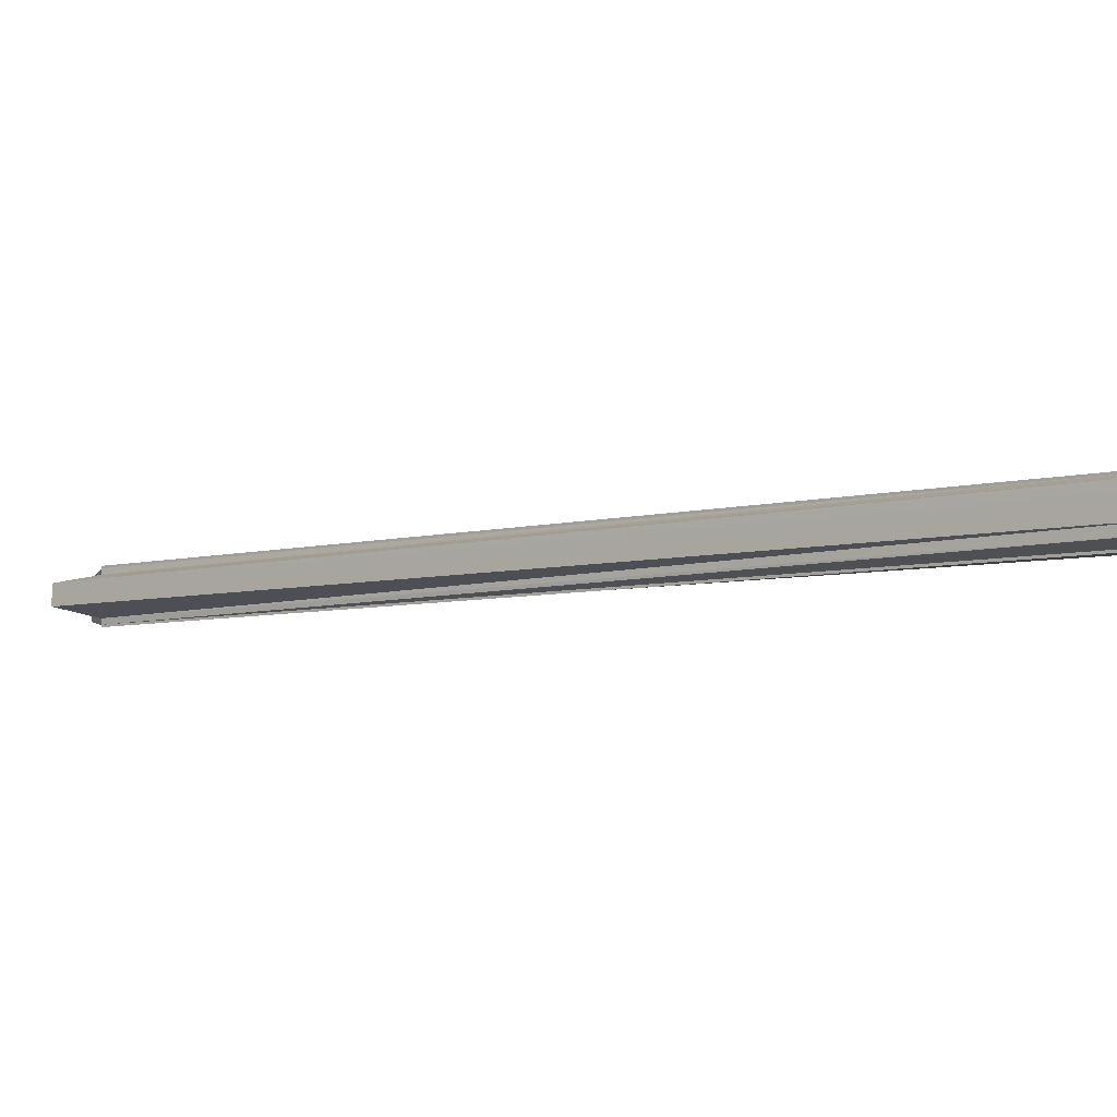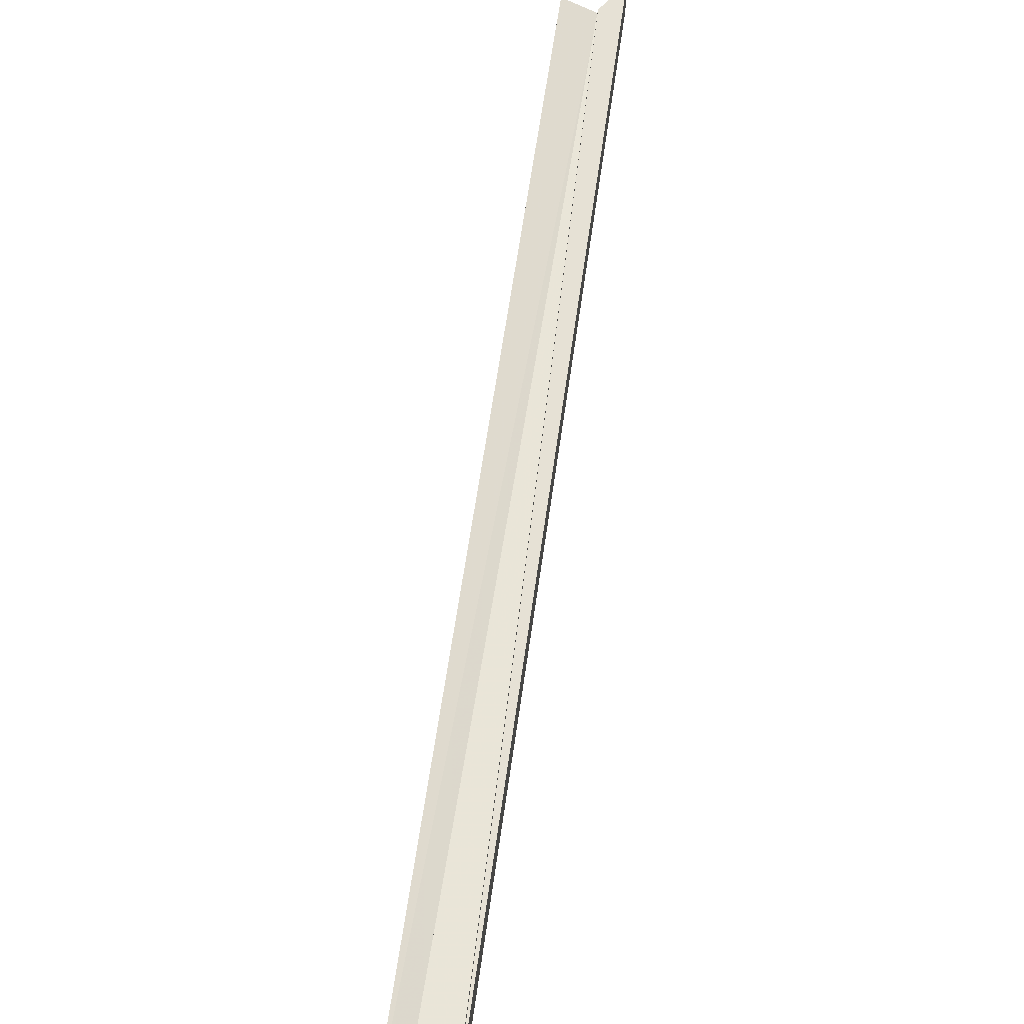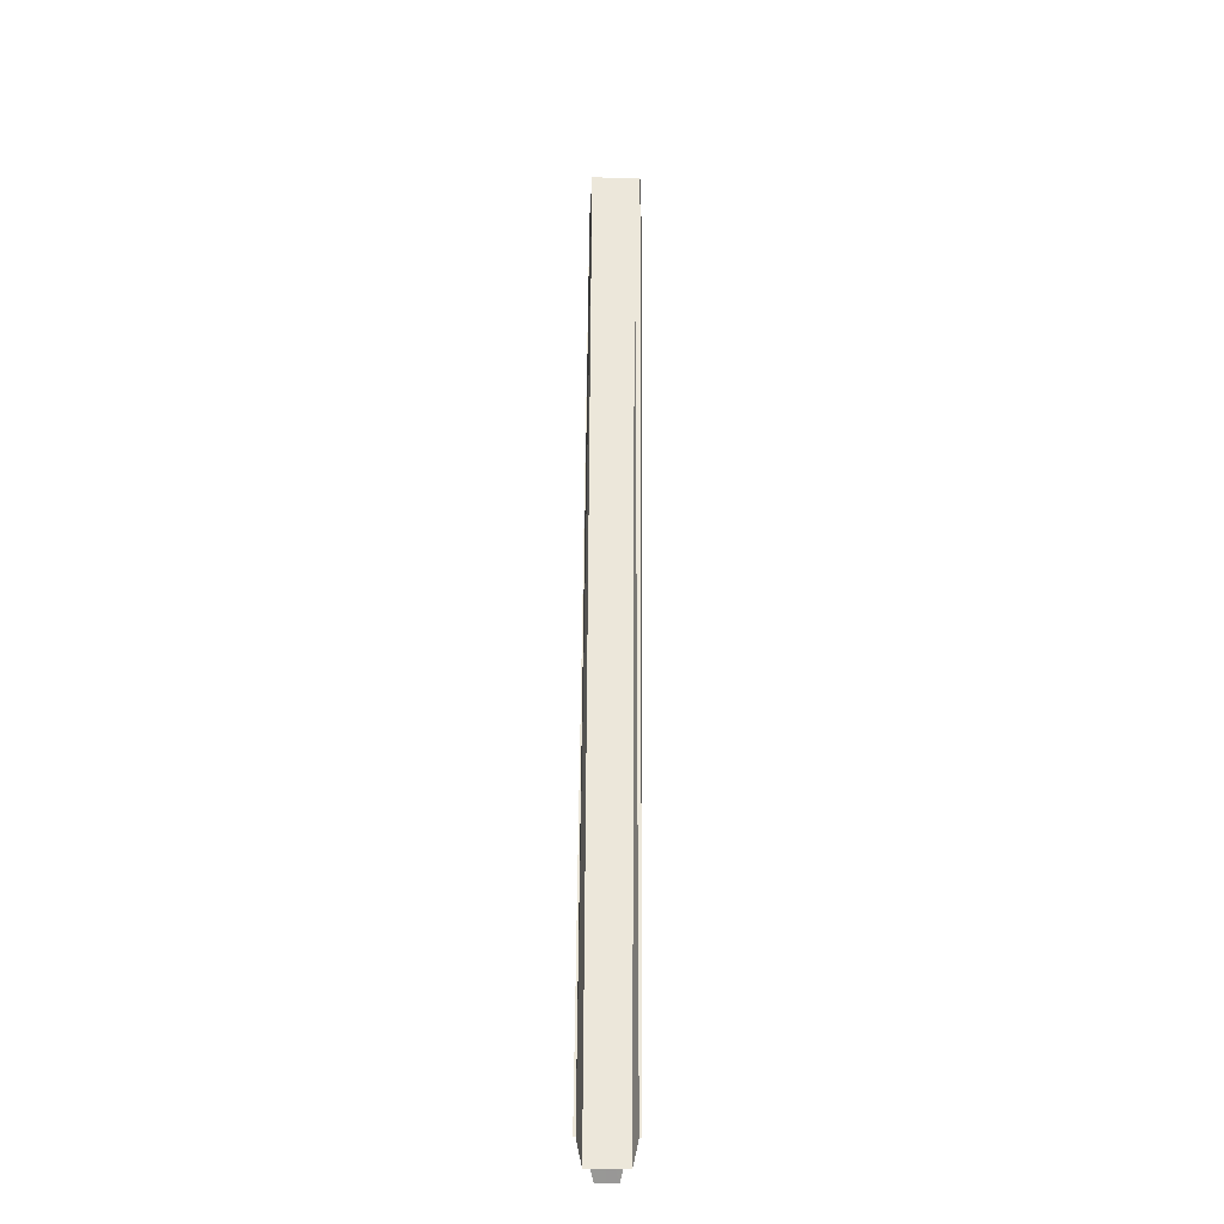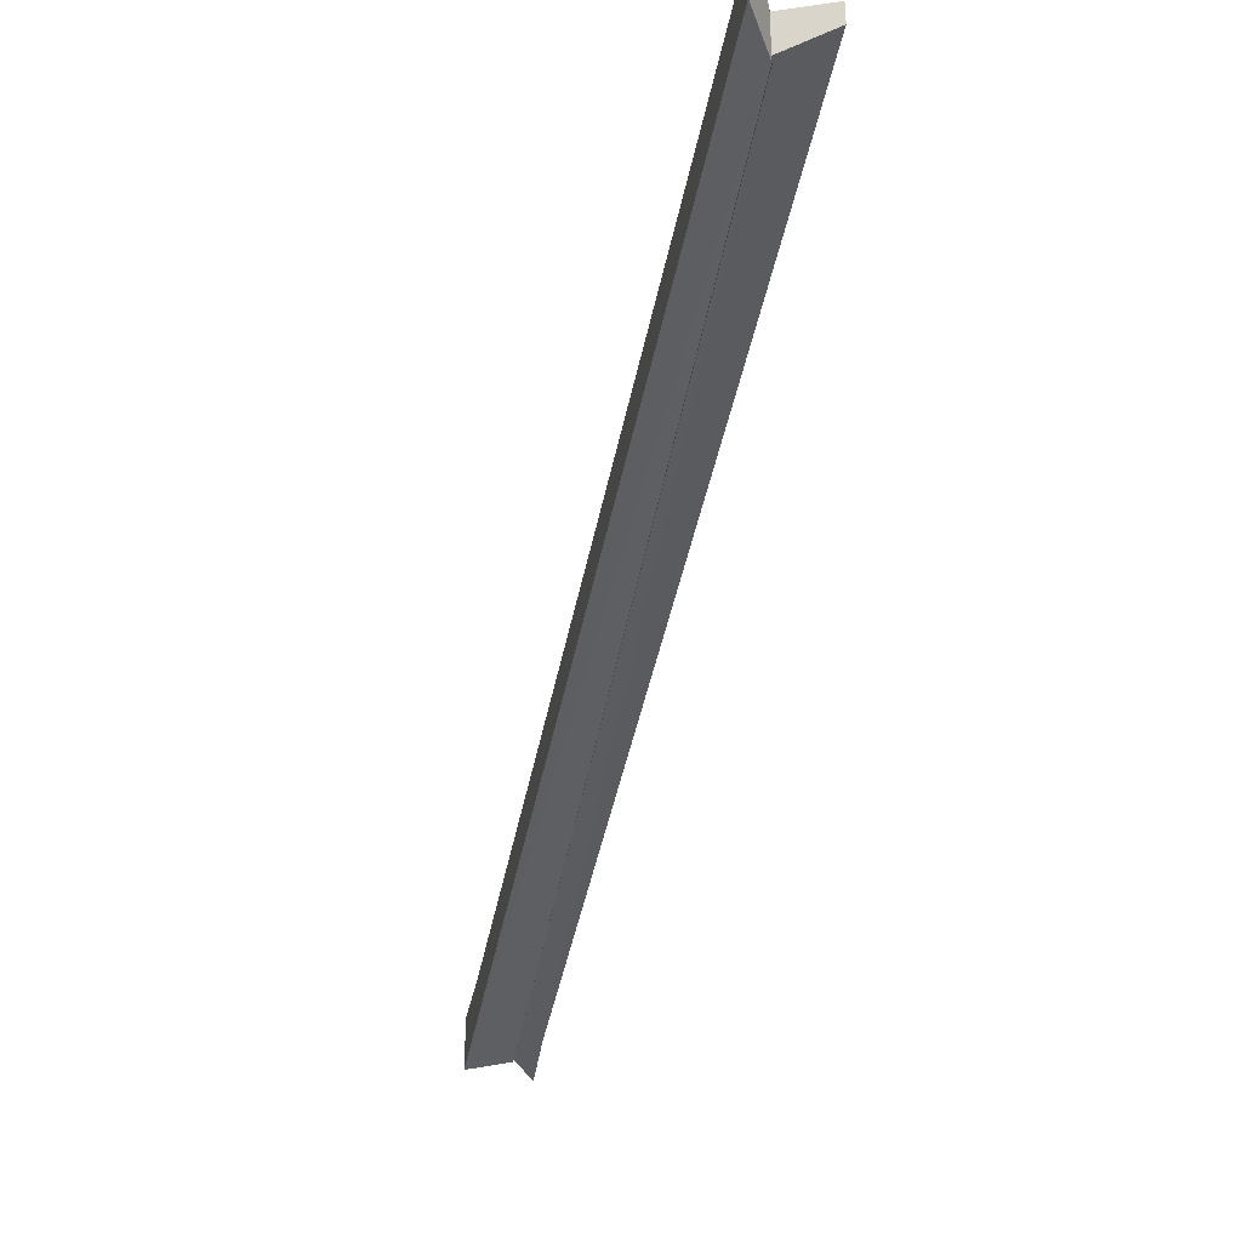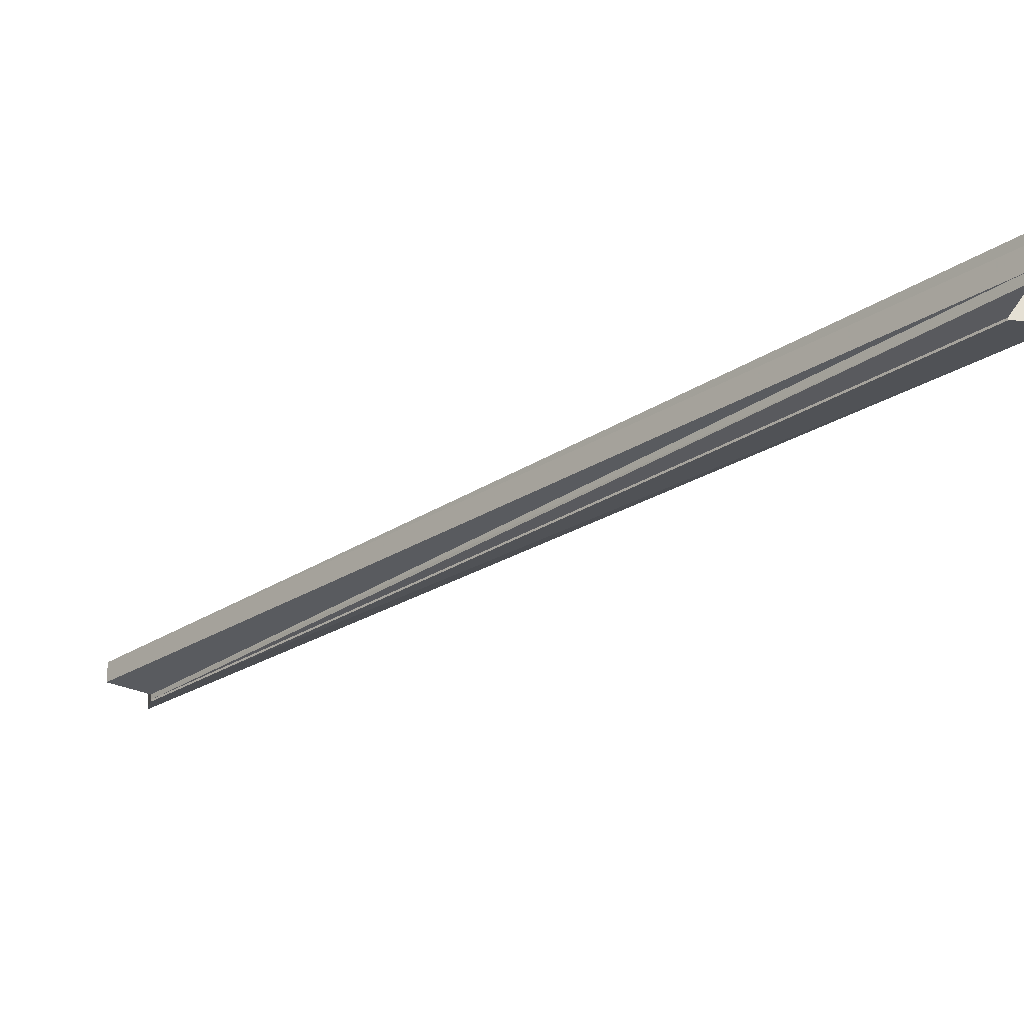
<metadata>
{"format":"obj","ext":"obj","renderer":"f3d","projection":"perspective","resolution":1024,"background":"white","views":[{"elev":-5.7,"azim":159.7,"up":"+Z"},{"elev":60.5,"azim":-141.5,"up":"+Z"},{"elev":-68.0,"azim":-90.8,"up":"+Y"},{"elev":-40.2,"azim":20.3,"up":"+Z"},{"elev":-23.8,"azim":168.2,"up":"+Z"}]}
</metadata>
<code>
o 12353
v 2174 1876 14.1
v 2174 1876 14.1
v 2174 1876 14.1
v 2174 1876 14.1
v 2174 1876 14.1
v 2174 1876 14.09
v 2174 1876 14.09
v 2174 1876 14.09
v 2174 1876 14.09
v 2174 1876 14.09
v 2174 1876 14.09
v 2174 1876 14.09
v 2174 1876 14.09
v 2174 1876 14.08
v 2174 1876 14.08
v 2174 1876 14.08
v 2174 1876 14.08
v 2174 1876 14.08
v 2174 1876 14.08
v 2174 1876 14.08
v 2174 1876 14.08
v 2174 1876 14.09
v 2174 1876 14.09
v 2174 1876 14.09
v 2174 1876 14.09
v 2174 1876 14.09
v 2174 1876 14.09
v 2174 1876 14.09
v 2174 1876 14.09
v 2174 1876 14.1
v 2174 1876 14.1
v 2174 1876 14.1
v 2174 1876 14.1
v 2174 1876 14.1
v 2174 1876 14.1
v 2174 1876 14.1
v 2174 1876 14.1
v 2174 1876 14.1
v 2174 1876 14.09
v 2174 1876 14.09
v 2174 1876 14.09
v 2174 1876 14.09
v 2174 1876 14.09
v 2174 1876 14.09
v 2174 1876 14.09
v 2174 1876 14.09
v 2174 1876 14.08
v 2174 1876 14.09
v 2174 1876 14.08
v 2174 1876 14.1
v 2174 1876 14.09
v 2174 1876 14.1
v 2174 1876 14.09
v 2174 1876 14.09
v 2174 1876 14.09
v 2174 1876 14.09
v 2174 1876 14.09
v 2174 1876 14.09
v 2174 1876 14.08
v 2174 1876 14.08
v 2174 1876 14.08
v 2174 1876 14.1
v 2174 1876 14.1
v 2174 1876 14.1
v 2174 1876 14.1
v 2174 1876 14.09
v 2174 1876 14.1
v 2174 1876 14.1
v 2174 1876 14.09
v 2174 1876 14.09
v 2174 1876 14.09
v 2174 1876 14.09
v 2174 1876 14.08
v 2174 1876 14.1
v 2174 1876 14.1
v 2174 1876 14.09
v 2174 1876 14.09
v 2174 1876 14.09
v 2174 1876 14.09
v 2174 1876 14.08
v 2174 1876 14.09
v 2174 1876 14.09
v 2174 1876 14.1
v 2174 1876 14.09
v 2174 1876 14.09
v 2174 1876 14.09
v 2174 1876 14.1
v 2174 1876 14.1
v 2174 1876 14.09
v 2174 1876 14.09
v 2174 1876 14.09
v 2174 1876 14.09
v 2174 1876 14.08
f 1 2 3
f 4 2 5
f 6 4 7
f 8 6 9
f 10 8 11
f 12 10 13
f 14 12 15
f 14 16 17
f 17 18 19
f 20 14 21
f 21 22 23
f 23 24 25
f 25 26 27
f 27 28 29
f 29 30 31
f 31 32 33
f 34 32 35
f 32 36 35
f 37 36 38
f 38 39 40
f 40 41 42
f 42 43 44
f 44 45 46
f 45 47 48
f 46 47 49
f 50 51 52
f 51 53 54
f 53 55 56
f 55 57 58
f 59 60 61
f 2 62 63
f 64 62 65
f 66 63 67
f 66 68 63
f 66 69 68
f 66 70 69
f 66 71 70
f 66 72 71
f 66 73 72
f 66 19 73
f 66 74 75
f 66 75 76
f 66 76 77
f 66 77 78
f 66 78 79
f 66 79 80
f 81 82 83
f 81 84 82
f 81 85 84
f 81 86 85
f 81 87 88
f 81 88 89
f 81 89 90
f 81 90 91
f 81 91 92
f 81 92 93

</code>
